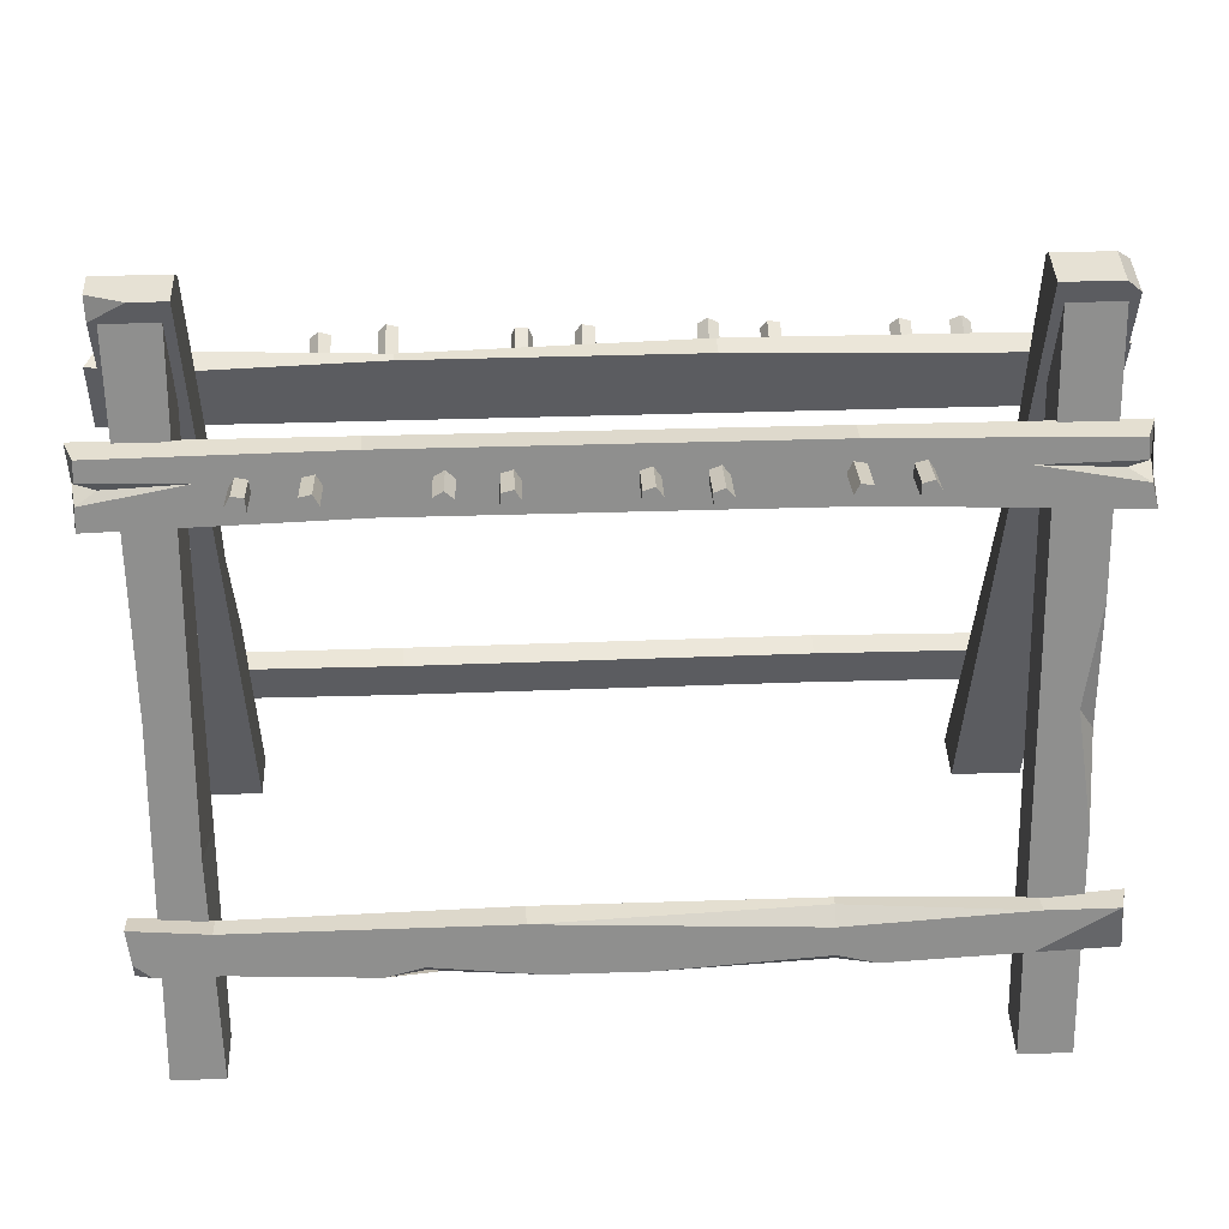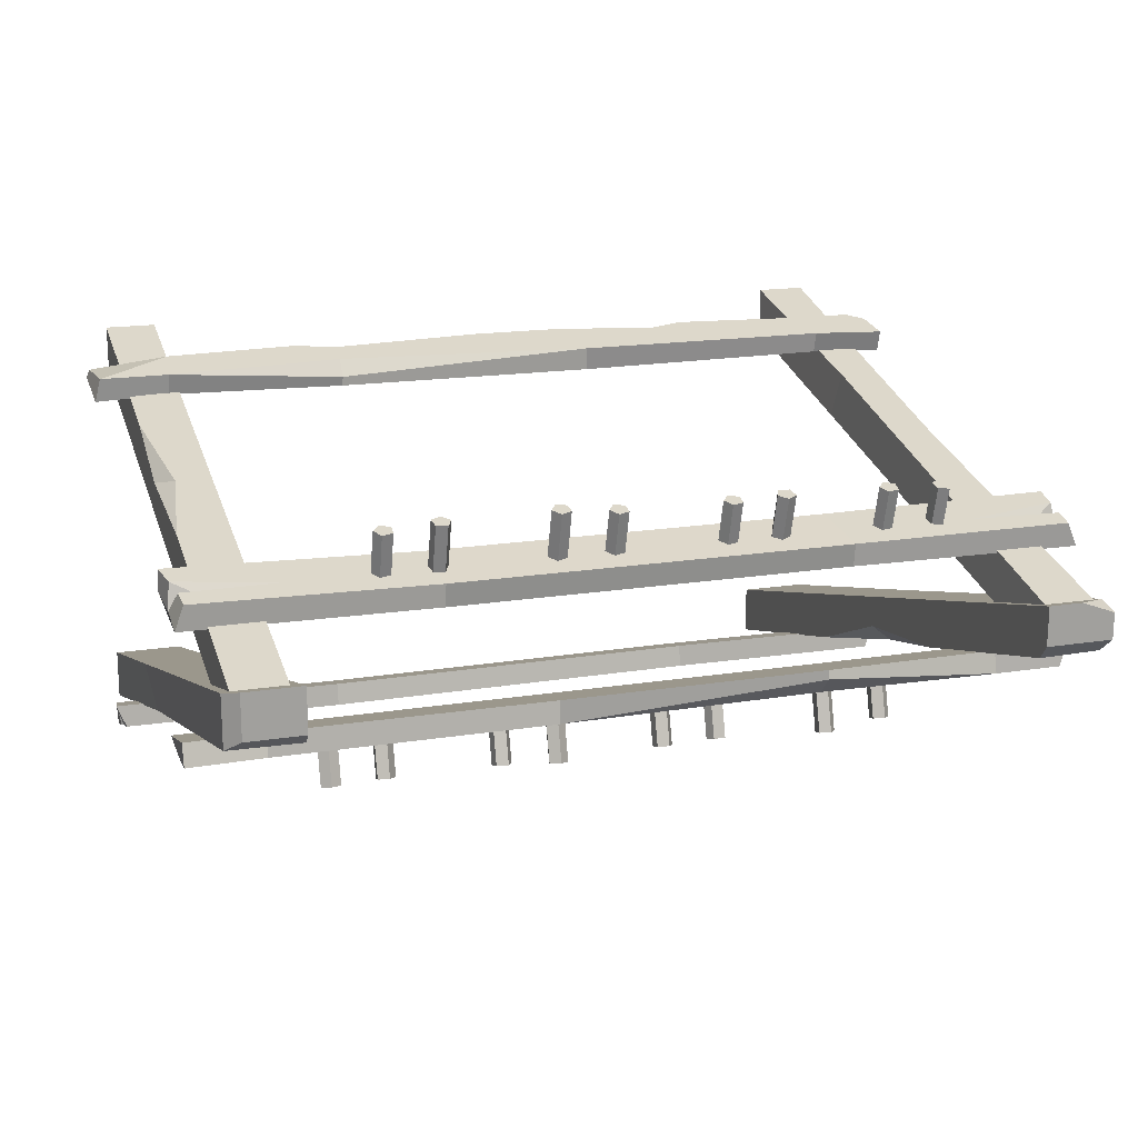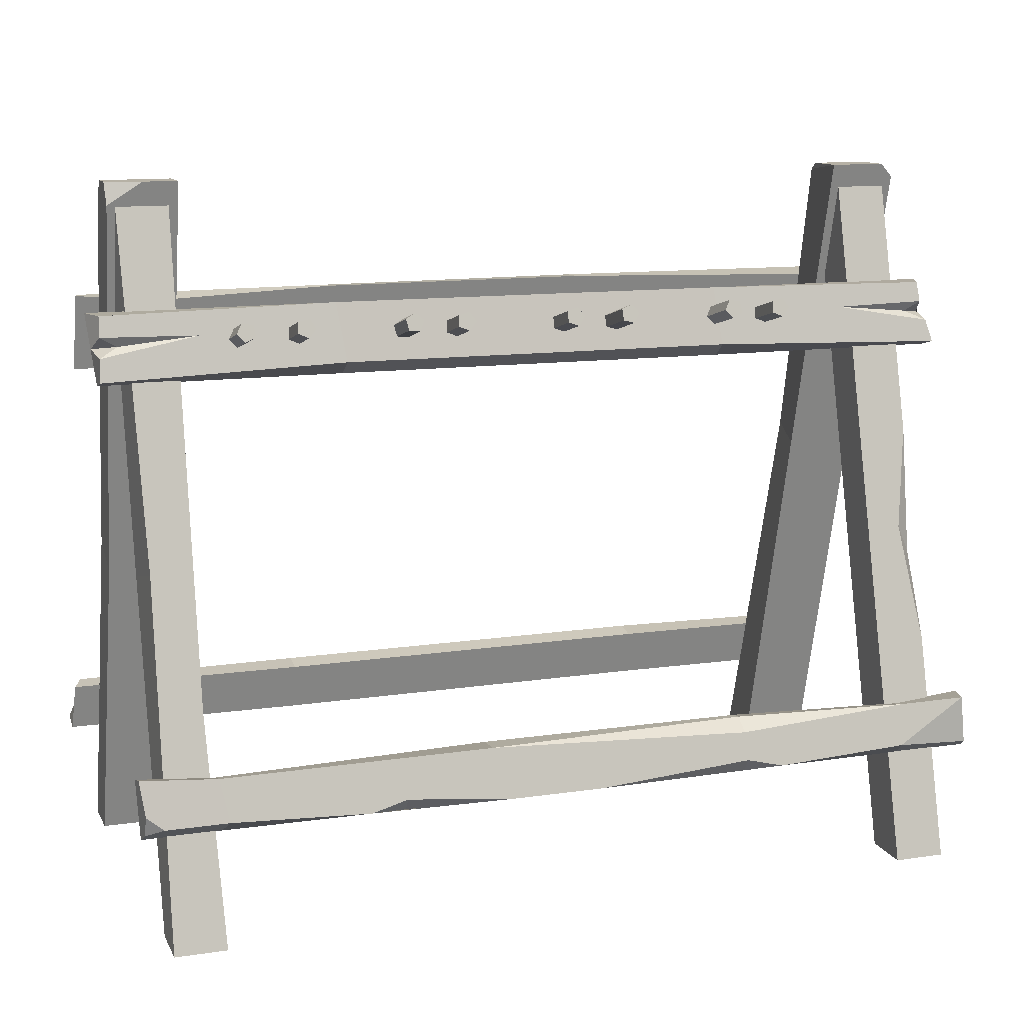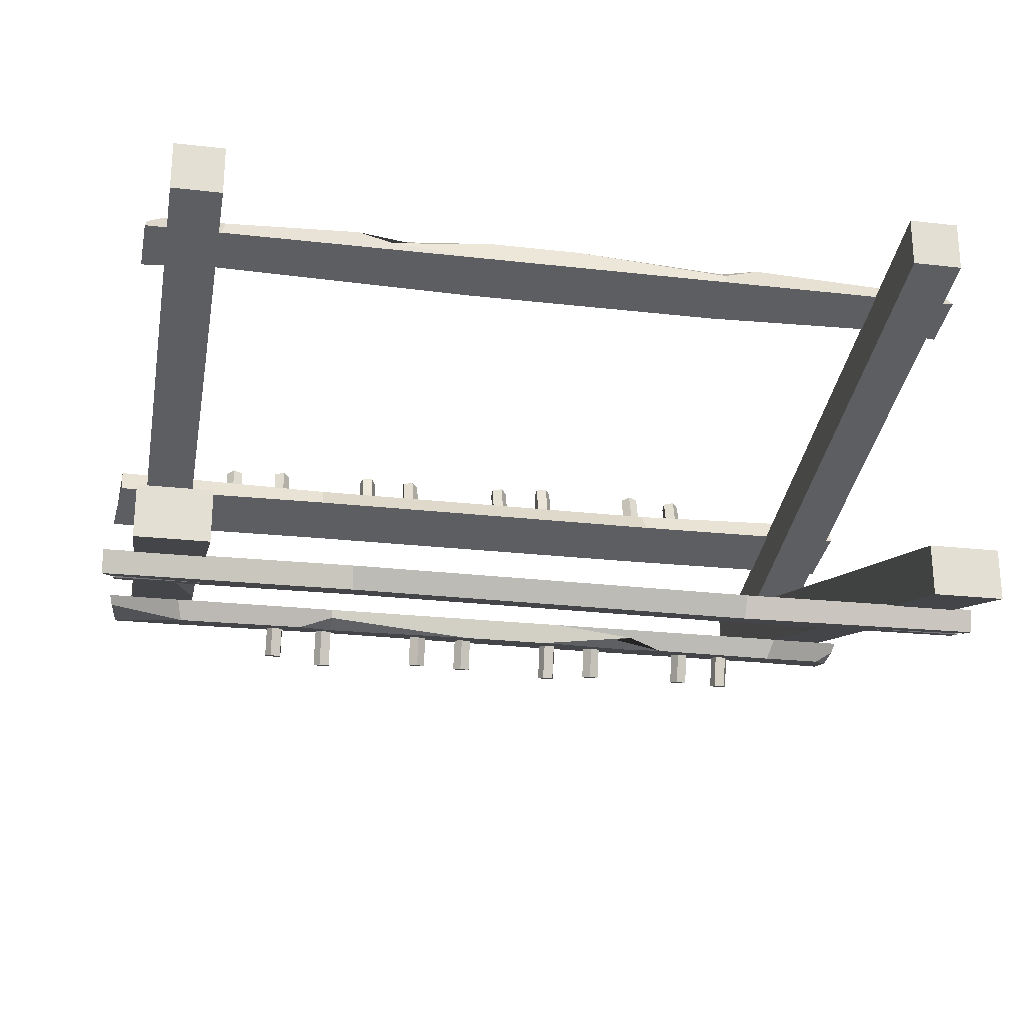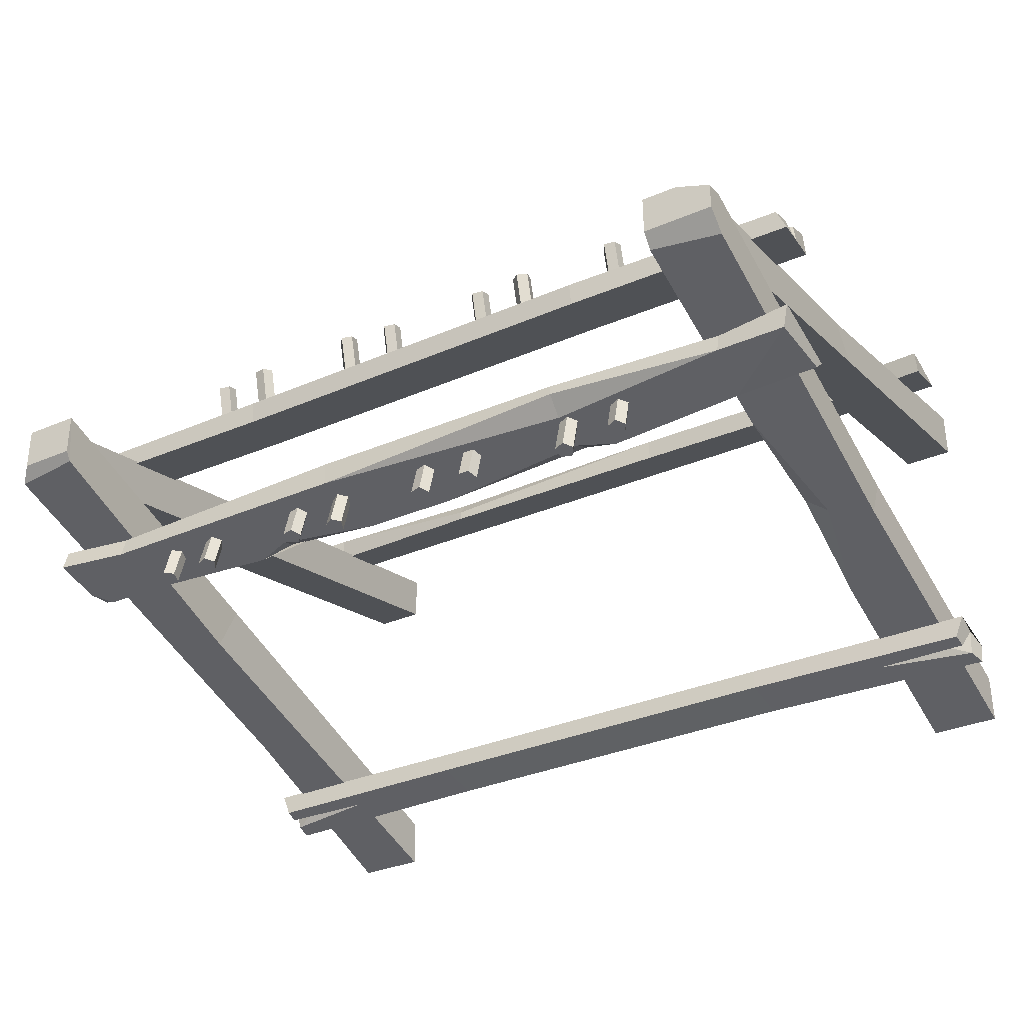
<metadata>
{"format":"obj","ext":"obj","renderer":"f3d","projection":"perspective","resolution":1024,"background":"white","views":[{"elev":40.0,"azim":-2.3,"up":"+Y"},{"elev":16.5,"azim":161.6,"up":"+Z"},{"elev":12.7,"azim":-18.8,"up":"+Y"},{"elev":-23.5,"azim":-10.9,"up":"+Z"},{"elev":-34.0,"azim":-150.1,"up":"+Z"}]}
</metadata>
<code>
v 88.06 22.51 -38.28
v 88.09 23.72 -42.79
v 89.45 32.42 -35.62
v 87.43 32.7 -40.39
v 39.49 22.58 -38.54
v 39.46 24.92 -42.75
v 40.84 33.29 -40.5
v 40.87 32.49 -35.88
v 87.85 26.97 -41.92
v 87.64 29.81 -41.16
v 88.77 27.53 -36.93
v 68.37 29.55 -41.34
v 84.11 28.25 -40.19
v -90.28 22.41 -38.51
v -90.25 23.62 -43.02
v -89.65 32.32 -35.84
v -87.84 32.59 -40.6
v -41.7 22.33 -38.24
v -41.31 24.67 -42.45
v -40.36 33.05 -40.2
v -40.33 32.25 -35.58
v -89.11 26.87 -42.14
v -88.11 29.7 -41.37
v -89.58 27.43 -37.16
v -68.92 29.38 -41.35
v -84.94 28.13 -40.37
v -87.46 22.15 34.51
v -87.01 23.48 36.38
v -87.69 33.32 31.51
v -87.69 34.51 35.95
v -17.06 33.52 36.22
v -35.26 22.65 36.37
v -72.29 33.31 36.27
v -72.29 32.12 31.83
v -71.74 22.15 34.51
v -70.78 24.97 38.51
v -86.84 27.65 37.79
v -83.48 24.96 38.48
v -42.72 23.68 38.85
v -35.27 25.52 38.36
v -16.91 22.15 34.51
v -13.76 23.34 38.94
v -17.14 33.32 31.51
v 90.32 22.15 34.51
v 89.84 23.48 36.38
v 90.1 33.32 31.51
v 88.92 33.36 36.26
v 37.84 31.13 36.86
v 37.89 33.32 31.51
v 38.11 22.15 34.51
v 38.11 22.65 36.37
v 74.75 33.31 36.27
v 74.75 32.12 31.83
v 74.6 22.15 34.51
v 73.58 24.97 38.51
v 45.56 23.68 38.85
v 38.05 25.52 38.36
v 5.29 23.34 38.94
v 37.84 33.48 33.41
v 48.56 116.1 13.06
v 48.41 113.9 13.66
v 50.57 113.1 13.88
v 52.06 114.8 13.42
v 50.82 116.7 12.91
v 48.56 118.6 22.33
v 48.41 116.4 22.93
v 50.57 115.5 23.16
v 52.06 117.3 22.69
v 50.82 119.2 22.18
v 88.3 105.7 -16.23
v 87.85 107.4 -18.02
v 88.61 121.2 -12.08
v 88.61 122.4 -16.52
v 17.98 121 -16.89
v 36.09 106.2 -18.09
v 73.21 120.7 -16.96
v 73.21 119.5 -12.53
v 72.57 105.7 -16.23
v 71.63 109.2 -20.06
v 87.71 112.9 -19.07
v 84.33 109.2 -20.03
v 43.55 107.4 -20.54
v 36.13 109.9 -19.86
v 17.75 105.7 -16.23
v 14.6 106.9 -20.67
v 18.06 121.2 -12.08
v -89.49 105.7 -16.23
v -89 107.4 -18.02
v -89.17 121.2 -12.08
v -88.01 120.8 -16.95
v -36.94 117.7 -17.77
v -36.96 121.2 -12.08
v -37.28 105.7 -16.23
v -37.28 106.2 -18.09
v -73.83 120.7 -16.96
v -73.83 119.5 -12.53
v -73.76 105.7 -16.23
v -72.73 109.2 -20.06
v -44.73 107.4 -20.54
v -37.19 109.9 -19.86
v -4.456 106.9 -20.67
v -36.92 121.2 -14.02
v 14.78 115.8 12.98
v 14.91 113.5 13.58
v 17.16 113 13.74
v 18.42 114.9 13.23
v 16.95 116.6 12.76
v 14.78 118.6 23.54
v 14.91 116.4 24.14
v 17.16 115.8 24.29
v 18.42 117.7 23.78
v 16.95 119.4 23.32
v 3.505 116 12.85
v 3.465 113.7 13.45
v 5.666 113 13.64
v 7.067 114.8 13.16
v 5.731 116.6 12.67
v 3.505 118.5 22.5
v 3.465 116.3 23.11
v 5.666 115.6 23.3
v 7.067 117.4 22.82
v 5.731 119.2 22.33
v 40.82 116.3 12.98
v 38.52 116.7 12.87
v 37.42 114.7 13.4
v 39.04 113.1 13.84
v 41.13 114.1 13.58
v 40.82 119 23.09
v 38.52 119.4 22.98
v 37.42 117.4 23.51
v 39.04 115.8 23.95
v 41.13 116.8 23.68
v -62.44 116.5 12.75
v -63.61 114.6 13.27
v -62.05 112.9 13.72
v -59.93 113.8 13.47
v -60.17 116 12.87
v -62.44 118.9 21.62
v -63.61 116.9 22.14
v -62.05 115.3 22.59
v -59.93 116.2 22.35
v -60.17 118.4 21.75
v -88.94 106.6 11.64
v -88.96 107.8 16.15
v -90.32 120.3 7.951
v -88.3 120.2 12.82
v -40.36 106.6 11.9
v -40.34 109.4 15.99
v -41.72 121 12.88
v -41.75 120.4 8.215
v -88.72 112.3 14.94
v -88.51 116.2 13.89
v -89.64 113.5 9.771
v -69.24 115.8 14.1
v -84.99 114.2 13.05
v 89.4 106.4 11.88
v 89.38 107.6 16.39
v 88.77 120.1 8.194
v 86.97 120.1 13.04
v 40.82 106.3 11.62
v 40.44 109.1 15.71
v 39.49 120.7 12.59
v 39.45 120.1 7.93
v 88.23 112.1 15.18
v 87.24 116.1 14.12
v 88.7 113.4 10.01
v 68.05 115.6 14.12
v 84.06 114 13.24
v 72.49 0.04158 30.45
v 82.93 0.04158 30.45
v 72.49 120.7 -1.895
v 82.93 120.7 -1.895
v 72.49 140.4 3.196
v 82.93 140.4 3.196
v 72.49 1e-06 40.81
v 82.93 1e-06 40.81
v 72.49 66.62 12.61
v 82.93 56.38 15.35
v 72.49 75.75 20.51
v 82.93 88.72 17.04
v 82.93 45.2 28.7
v 79.7 68.68 22.41
v 82.93 62.68 20.81
v 70.65 0.04158 -34.22
v 84.77 0.04158 -34.22
v 70.65 144.9 4.576
v 70.65 0 -44.59
v 84.77 0 -44.59
v 70.65 81.29 -12.46
v 84.77 47.6 -21.48
v 72.39 84.3 -22
v 83.03 50.61 -31.03
v 84.77 142 3.824
v 81.97 144.9 4.576
v 84.72 141.9 -6.571
v 70.69 143.3 -6.192
v 70.65 144.7 -4.345
v 81.95 144.7 -4.345
v 26.33 114.7 -15.73
v 27.47 116.7 -15.21
v 29.76 116.3 -15.33
v 30.02 114 -15.93
v 27.9 113.1 -16.18
v 26.33 117.3 -25.11
v 27.47 119.2 -24.59
v 29.76 118.8 -24.71
v 30.02 116.5 -25.31
v 27.9 115.6 -25.56
v -51.91 115.1 -15.61
v -50.35 116.8 -15.17
v -48.22 115.9 -15.41
v -48.48 113.6 -16.01
v -50.76 113.2 -16.14
v -51.91 117.5 -24.62
v -50.35 119.2 -24.17
v -48.22 118.3 -24.42
v -48.48 116 -25.02
v -50.76 115.6 -25.14
v -15.23 113 -16.09
v -17.13 114.3 -15.74
v -16.43 116.4 -15.16
v -14.1 116.4 -15.16
v -13.36 114.3 -15.73
v -15.23 115.4 -25.35
v -17.13 116.7 -25.01
v -16.43 118.9 -24.43
v -14.1 118.9 -24.42
v -13.36 116.8 -25
v -2.359 113.9 -15.85
v -4.515 113.1 -16.08
v -6.018 114.8 -15.62
v -4.791 116.7 -15.11
v -2.53 116.2 -15.25
v -2.359 116.5 -25.38
v -4.515 115.6 -25.61
v -6.018 117.3 -25.15
v -4.791 119.2 -24.63
v -2.53 118.7 -24.78
v -29.76 113.6 13.51
v -27.44 113.3 13.57
v -26.5 115.4 13.02
v -28.24 116.9 12.62
v -30.25 115.8 12.92
v -29.76 116.2 23.44
v -27.44 116 23.5
v -26.5 118.1 22.95
v -28.24 119.6 22.55
v -30.25 118.4 22.85
v 16.17 113.2 -16.07
v 15.33 115.3 -15.51
v 17.13 116.7 -15.13
v 19.09 115.5 -15.45
v 18.49 113.3 -16.04
v 16.17 115.9 -26.39
v 15.33 118 -25.83
v 17.13 119.5 -25.44
v 19.09 118.2 -25.77
v 18.49 116.1 -26.35
v -84.75 0.04158 -34.22
v -70.62 0.04158 -34.22
v -70.62 144.9 4.576
v -84.75 0 -44.59
v -70.62 0 -44.59
v -83.89 62.33 -17.53
v -70.62 68.07 -16
v -83.89 66.86 -26.67
v -70.62 97.84 -18.37
v -70.62 47.19 -31.94
v -75.27 70.59 -25.67
v -70.62 71.01 -21.94
v -77.66 144.9 4.576
v -84.75 144.8 1.979
v -84.53 140.4 3.371
v -84.75 144.7 -3.475
v -84.7 140.5 -6.951
v -70.62 142.5 -6.417
v -70.62 144.7 -3.475
v -82.91 0.04159 30.45
v -72.46 0.04159 30.45
v -82.91 120.7 -1.895
v -72.46 120.7 -1.895
v -82.91 140.4 3.196
v -72.46 140.4 3.196
v -82.91 1e-06 40.81
v -72.46 1e-06 40.81
v -82.91 68.54 12.09
v -72.46 42.28 19.13
v -81.75 70.77 21.85
v -73.62 44.51 28.88
v -19.41 113.9 13.43
v -17.26 113.1 13.66
v -15.76 114.8 13.2
v -16.98 116.7 12.69
v -19.24 116.2 12.83
v -19.41 116.5 22.96
v -17.26 115.6 23.18
v -15.76 117.3 22.72
v -16.98 119.2 22.21
v -19.24 118.7 22.36
v -36.52 115.8 -15.4
v -36.66 113.5 -16
v -38.91 113 -16.16
v -40.17 114.9 -15.65
v -38.69 116.6 -15.18
v -36.52 118.6 -25.96
v -36.66 116.4 -26.56
v -38.91 115.8 -26.71
v -40.17 117.7 -26.2
v -38.69 119.4 -25.74
v 52.35 113.7 -16.12
v 50.08 113.2 -16.25
v 48.88 115.1 -15.73
v 50.41 116.8 -15.28
v 52.55 115.9 -15.52
v 52.35 116.1 -25.29
v 50.08 115.6 -25.43
v 48.88 117.6 -24.91
v 50.41 119.3 -24.46
v 52.55 118.4 -24.69
v 59.4 115.6 -15.49
v 61.41 116.8 -15.18
v 63.15 115.3 -15.58
v 62.22 113.2 -16.14
v 59.9 113.4 -16.08
v 59.4 118.2 -25.05
v 61.41 119.3 -24.75
v 63.15 117.8 -25.15
v 62.22 115.8 -25.7
v 59.9 116 -25.64
v -48.12 114.7 13.31
v -49.27 116.7 12.79
v -51.55 116.3 12.91
v -51.82 114 13.51
v -49.7 113.1 13.76
v -48.12 117.3 22.69
v -49.27 119.2 22.17
v -51.55 118.8 22.29
v -51.82 116.5 22.89
v -49.7 115.6 23.13
f 8 7 20 21
f 6 5 18 19
f 5 8 21 18
f 13 10 11
f 7 6 19 20
f 6 2 1 5
f 4 10 12 7
f 4 7 8 3
f 3 8 5 1 11
f 10 13 12
f 2 9 11 1
f 10 4 3 11
f 12 9 2 6
f 12 6 7
f 13 9 12
f 9 13 11
f 26 24 23
f 19 18 14 15
f 17 20 25 23
f 17 16 21 20
f 16 24 14 18 21
f 23 25 26
f 15 14 24 22
f 23 24 16 17
f 25 19 15 22
f 25 20 19
f 26 25 22
f 22 24 26
f 32 42 40
f 33 31 43 34
f 34 43 41 35
f 39 32 40
f 30 33 34 29
f 29 34 35 27
f 37 28 38
f 30 37 38 36 33
f 36 38 28 27 35
f 37 30 29 27 28
f 36 39 40 31 33
f 42 31 40
f 39 36 35 41 32
f 41 42 32
f 31 59 49 43
f 49 50 41 43
f 51 57 58
f 52 53 49 59
f 53 54 50 49
f 56 57 51
f 47 46 53 52
f 46 44 54 53
f 47 55 45
f 47 52 55
f 55 54 44 45
f 47 45 44 46
f 55 52 48 57 56
f 58 57 48 31 42
f 56 51 50 54 55
f 41 50 51 58 42
f 48 59 31
f 52 59 48
f 66 65 60 61
f 67 66 61 62
f 68 67 62 63
f 69 68 63 64
f 65 69 64 60
f 65 66 67 68 69
f 75 85 83
f 76 74 86 77
f 77 86 84 78
f 82 75 83
f 73 76 77 72
f 72 77 78 70
f 80 71 81
f 73 80 81 79 76
f 79 81 71 70 78
f 80 73 72 70 71
f 79 82 83 74 76
f 85 74 83
f 82 79 78 84 75
f 84 85 75
f 74 102 92 86
f 92 93 84 86
f 94 100 101
f 95 96 92 102
f 96 97 93 92
f 99 100 94
f 90 89 96 95
f 89 87 97 96
f 90 98 88
f 90 95 98
f 98 97 87 88
f 90 88 87 89
f 98 95 91 100 99
f 101 100 91 74 85
f 99 94 93 97 98
f 84 93 94 101 85
f 91 102 74
f 95 102 91
f 109 108 103 104
f 110 109 104 105
f 111 110 105 106
f 112 111 106 107
f 108 112 107 103
f 108 109 110 111 112
f 119 118 113 114
f 120 119 114 115
f 121 120 115 116
f 122 121 116 117
f 118 122 117 113
f 118 119 120 121 122
f 129 128 123 124
f 130 129 124 125
f 131 130 125 126
f 132 131 126 127
f 128 132 127 123
f 128 129 130 131 132
f 139 138 133 134
f 140 139 134 135
f 141 140 135 136
f 142 141 136 137
f 138 142 137 133
f 138 139 140 141 142
f 150 149 162 163
f 148 147 160 161
f 147 150 163 160
f 155 152 153
f 149 148 161 162
f 148 144 143 147
f 146 152 154 149
f 146 149 150 145
f 145 150 147 143 153
f 152 155 154
f 144 151 153 143
f 152 146 145 153
f 154 151 144 148
f 154 148 149
f 155 151 154
f 151 155 153
f 168 166 165
f 161 160 156 157
f 159 162 167 165
f 159 158 163 162
f 158 166 156 160 163
f 165 167 168
f 157 156 166 164
f 165 166 158 159
f 167 161 157 164
f 167 162 161
f 168 167 164
f 164 166 168
f 169 177 178 170
f 175 169 170 176
f 175 179 177 169
f 178 177 171 172
f 183 180 182
f 177 179 173 171
f 180 183 178 172 174
f 173 179 182 180 174
f 181 182 179 175 176
f 170 178 183 181 176
f 183 182 181
f 184 185 190 189
f 186 194 198 197
f 196 195 192 191
f 187 188 185 184
f 185 188 192 190
f 187 184 189 191
f 186 193 194
f 191 192 188 187
f 190 192 195 193
f 196 186 197
f 194 193 195 198
f 196 197 198 195
f 191 189 186 196
f 189 190 193 186
f 205 204 199 200
f 206 205 200 201
f 207 206 201 202
f 208 207 202 203
f 204 208 203 199
f 204 205 206 207 208
f 215 214 209 210
f 216 215 210 211
f 217 216 211 212
f 218 217 212 213
f 214 218 213 209
f 214 215 216 217 218
f 225 224 219 220
f 226 225 220 221
f 227 226 221 222
f 228 227 222 223
f 224 228 223 219
f 224 225 226 227 228
f 235 234 229 230
f 236 235 230 231
f 237 236 231 232
f 238 237 232 233
f 234 238 233 229
f 234 235 236 237 238
f 245 244 239 240
f 246 245 240 241
f 247 246 241 242
f 248 247 242 243
f 244 248 243 239
f 244 245 246 247 248
f 255 254 249 250
f 256 255 250 251
f 257 256 251 252
f 258 257 252 253
f 254 258 253 249
f 254 255 256 257 258
f 259 260 265 264
f 270 269 267
f 262 263 260 259
f 262 259 264 266
f 272 273 271
f 265 270 267 276 277 261
f 260 263 268 270 265
f 266 269 268 263 262
f 275 276 267 269 266
f 270 268 269
f 273 261 271
f 272 271 277 274
f 266 264 273 272 274 275
f 275 274 277 276
f 277 271 261
f 264 265 261 273
f 278 286 287 279
f 282 288 289 283
f 284 278 279 285
f 279 287 289 285
f 284 288 286 278
f 287 286 280 281
f 289 288 284 285
f 289 287 281 283
f 286 288 282 280
f 296 295 290 291
f 297 296 291 292
f 298 297 292 293
f 299 298 293 294
f 295 299 294 290
f 295 296 297 298 299
f 306 305 300 301
f 307 306 301 302
f 308 307 302 303
f 309 308 303 304
f 305 309 304 300
f 305 306 307 308 309
f 316 315 310 311
f 317 316 311 312
f 318 317 312 313
f 319 318 313 314
f 315 319 314 310
f 315 316 317 318 319
f 326 325 320 321
f 327 326 321 322
f 328 327 322 323
f 329 328 323 324
f 325 329 324 320
f 325 326 327 328 329
f 336 335 330 331
f 337 336 331 332
f 338 337 332 333
f 339 338 333 334
f 335 339 334 330
f 335 336 337 338 339

</code>
